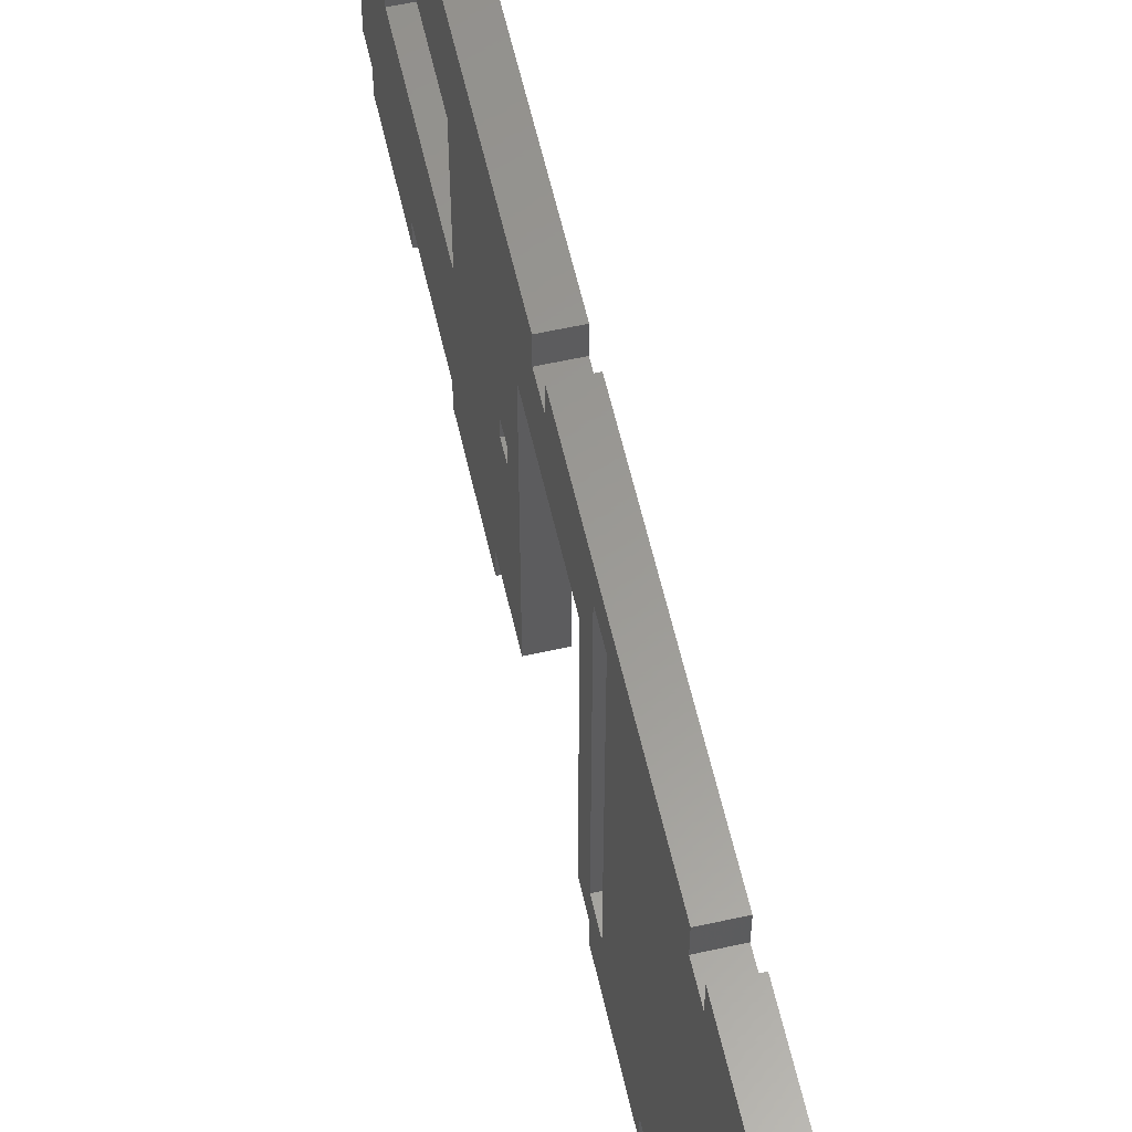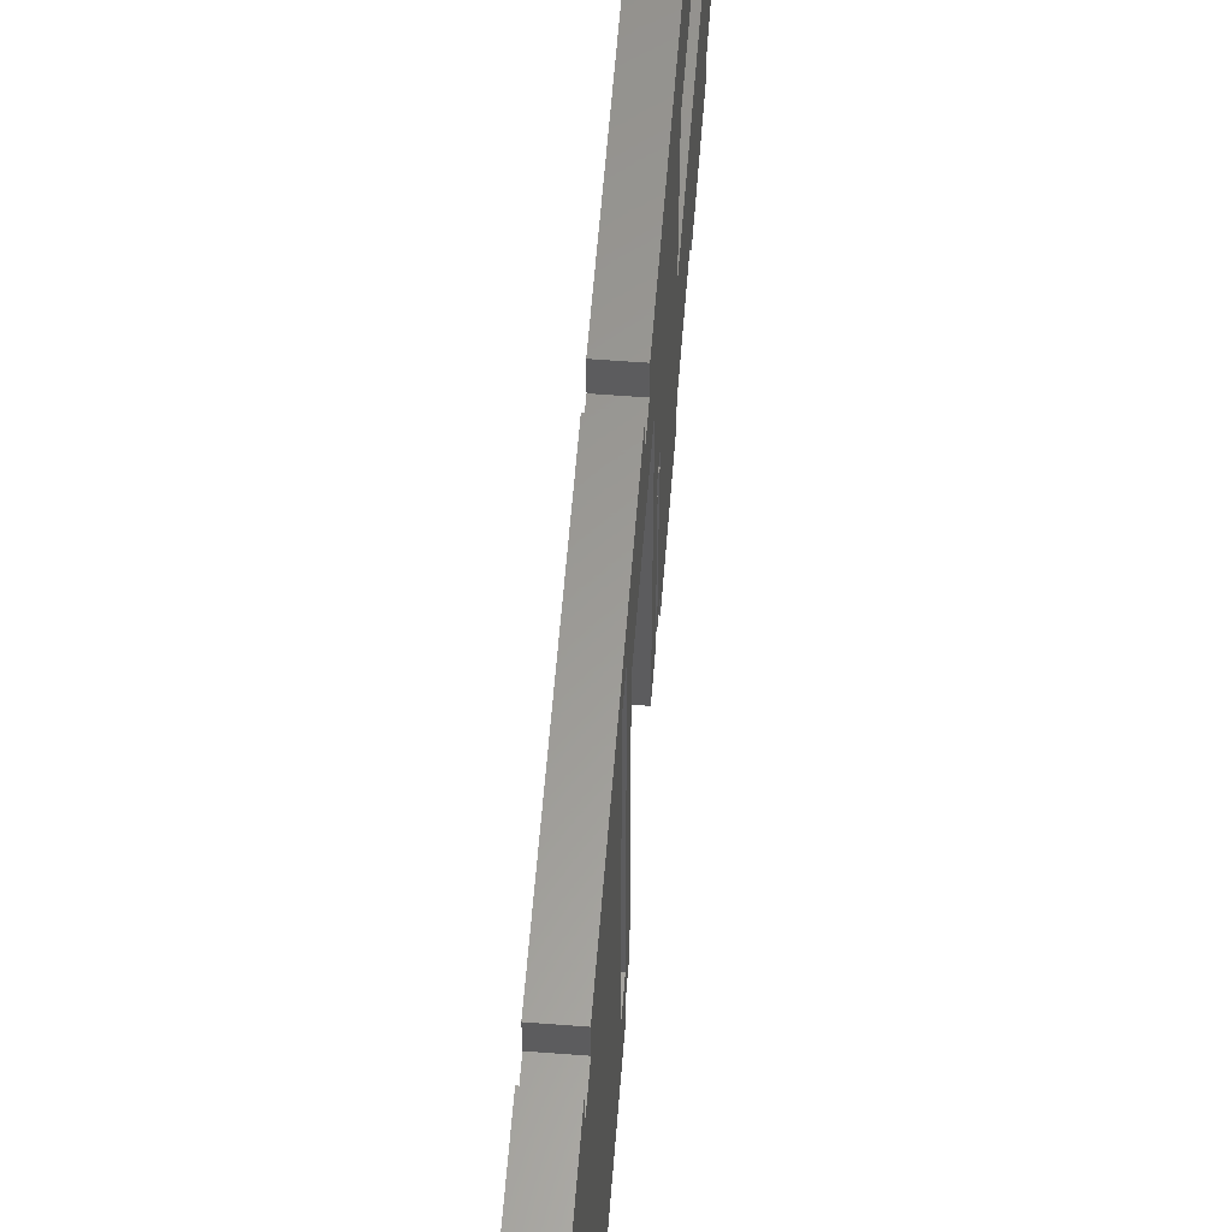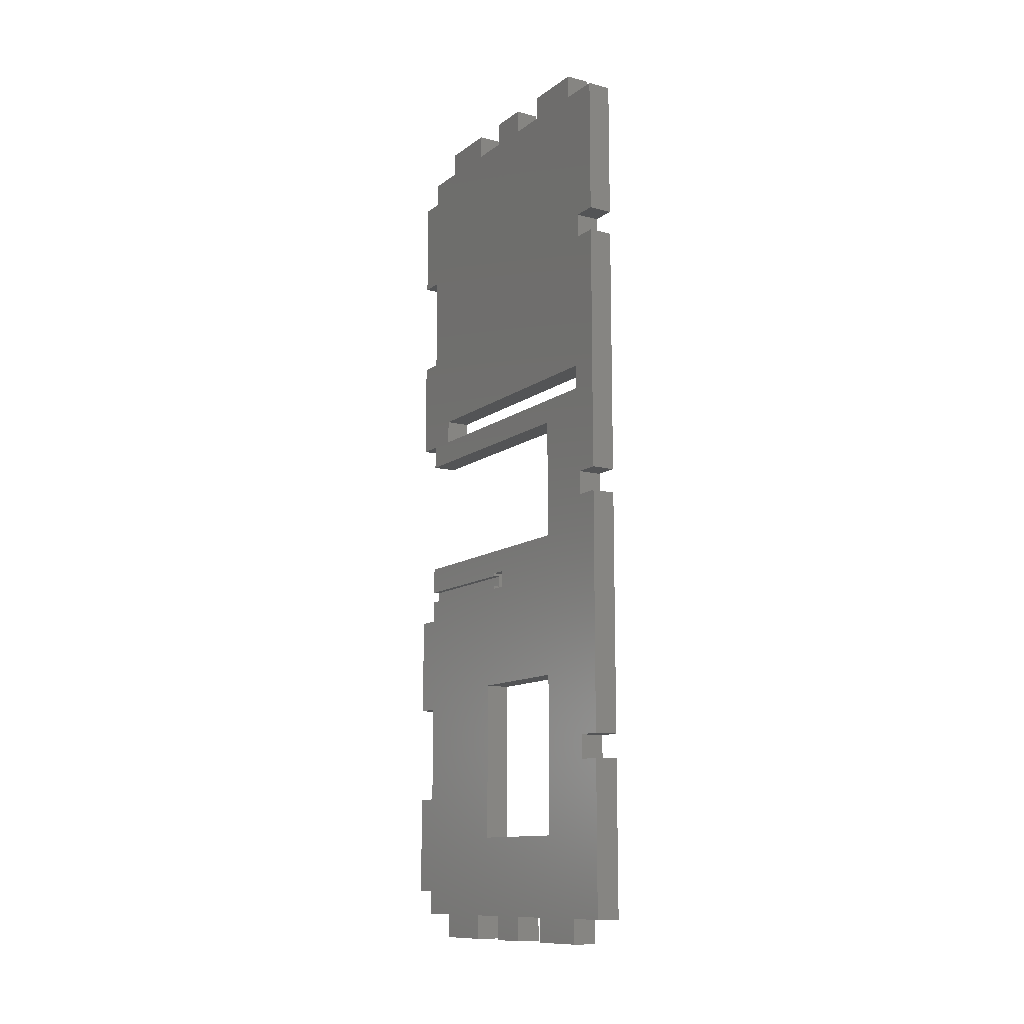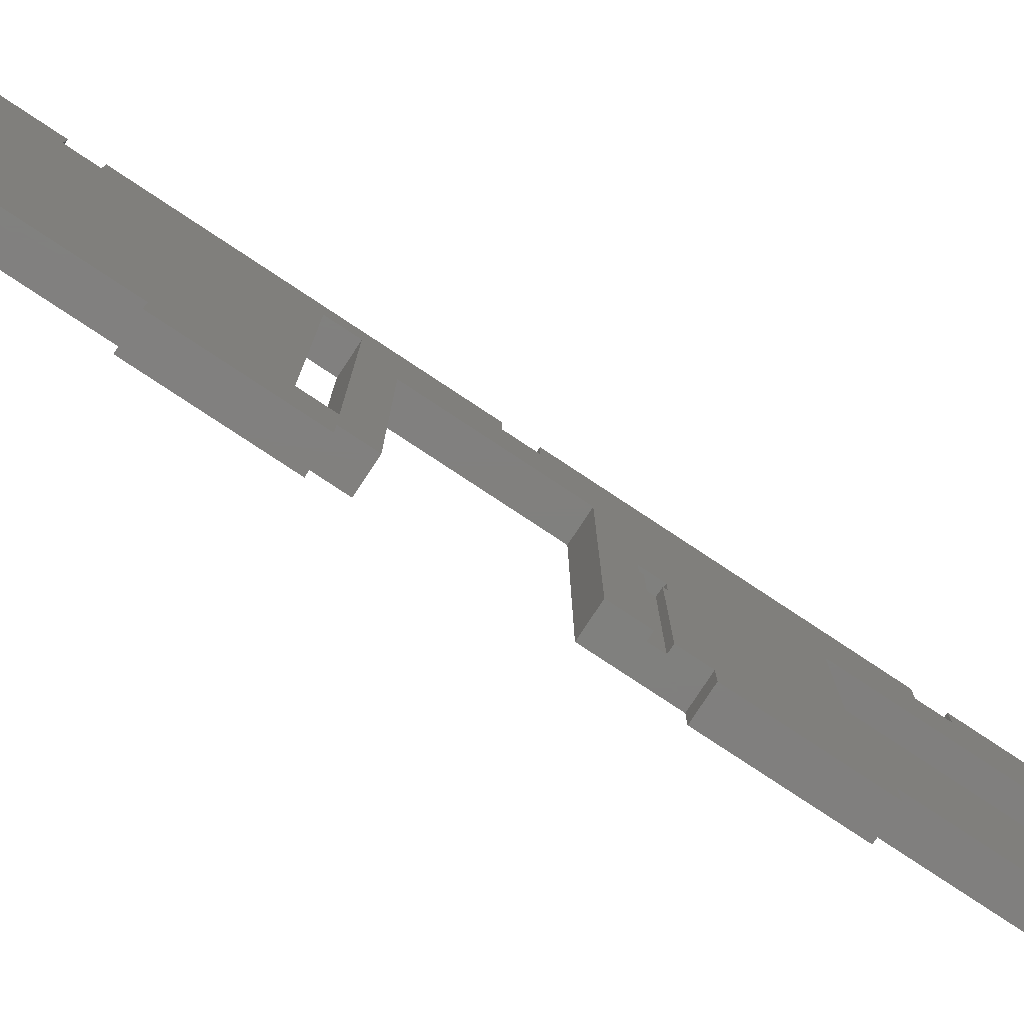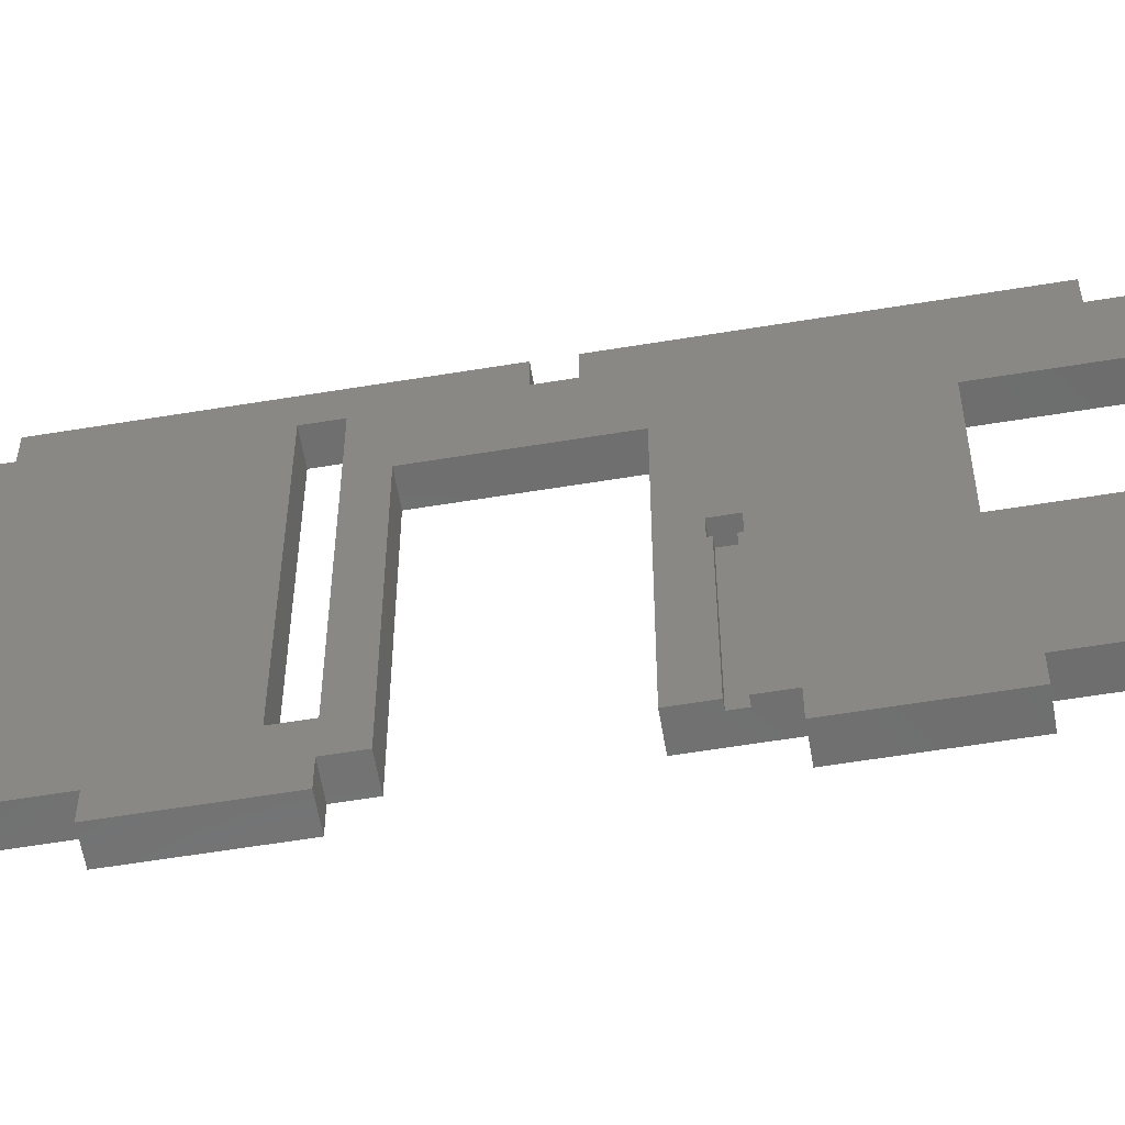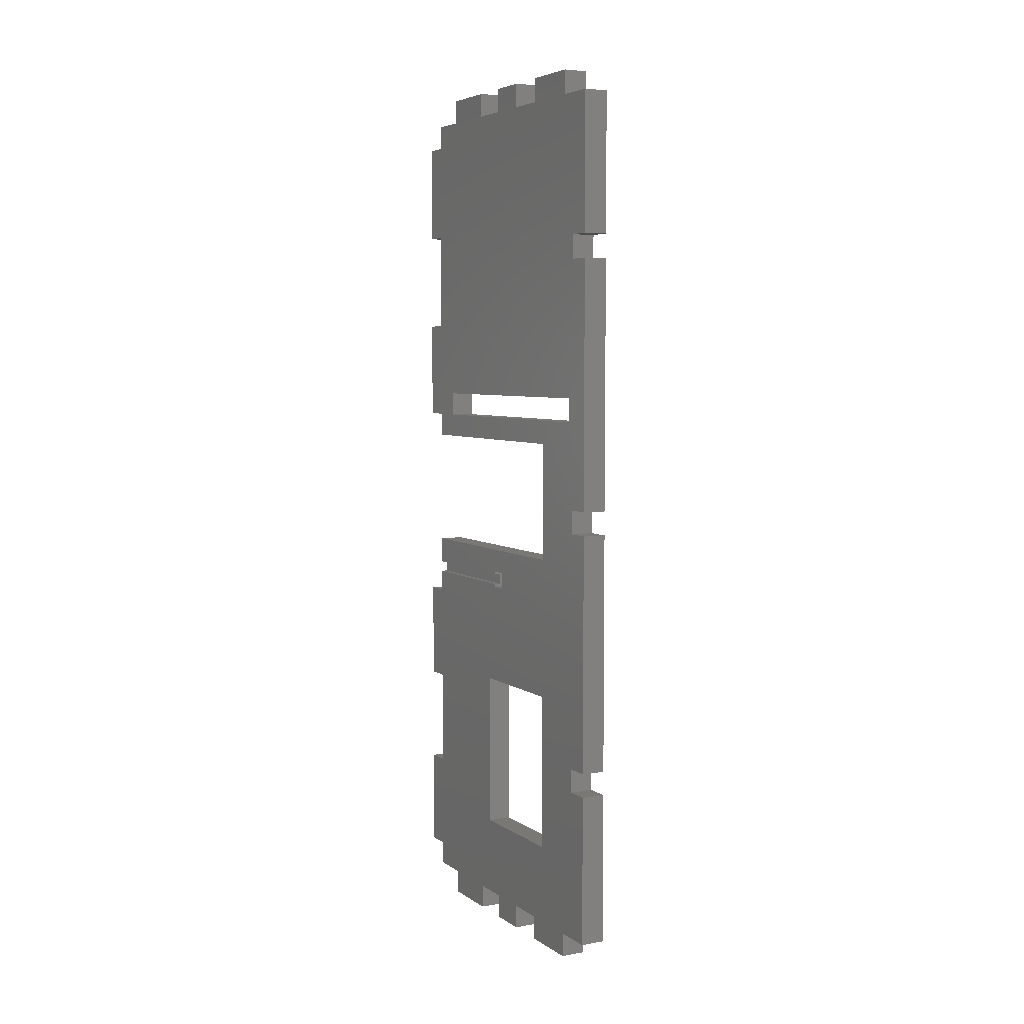
<metadata>
{"format":"stl","ext":"stl","renderer":"f3d","projection":"perspective","resolution":1024,"background":"white","views":[{"elev":59.5,"azim":167.2,"up":"+Z"},{"elev":60.0,"azim":-175.5,"up":"+Z"},{"elev":-11.9,"azim":-31.6,"up":"+Y"},{"elev":-80.0,"azim":-123.4,"up":"+Z"},{"elev":-59.5,"azim":-80.4,"up":"+Z"},{"elev":5.2,"azim":-28.0,"up":"+Y"}]}
</metadata>
<code>
# stl→obj: 152 verts, 312 faces
v 3 -39.95 -75
v 0 -39.95 -8.4
v 3 -39.95 -8.4
v 0 -39.95 -75
v 0 -41.4 -8.4
v 3 -34.45 -8.4
v 0 -51 -75
v 12 -41.4 -8.4
v 3 -34.45 -75
v 12 -33 -8.4
v 12 -51 -75
v 0 -41.4 7.105e-15
v 0 -34.45 -75
v 0 -33 -8.4
v 0 -93 -15
v 12 -51 -87
v 12 -41.4 7.105e-15
v 12 -21 -75
v 0 -34.45 -8.4
v 0 -21 -75
v 12 -33 0
v 0 -101 -75
v 12 -101 -75
v 0 -51 -87
v 12 -93 -15
v 0 -33 0
v 0 -93 45
v 12 -21 45
v 0 -101 -87
v 0 -151 -75
v 12 -101 -87
v 12 -93 45
v 0 -21 45
v 12 -151 -75
v 0 -173 -15
v 0 -5 87
v 12 -173 45
v 12 -151 -87
v 0 -201 -75
v 12 -173 -15
v 0 39 45
v 12 -5 87
v 0 -5 75
v 0 -125 87
v 12 -137 75
v 0 -173 45
v 12 -201 -75
v 0 -151 -87
v 0 -201 -87
v 0 -213 -55
v 12 39 45
v 0 7 75
v 12 -125 87
v 12 -5 75
v 0 -125 75
v 12 -125 75
v 12 -137 87
v 0 -137 75
v 12 -201 -87
v 0 -213 -24
v 0 -213 -75
v 12 -213 -55
v 12 7 75
v 0 39 -75
v 0 51 72
v 0 -137 87
v 12 -213 87
v 12 -213 16
v 12 -213 -75
v 0 -225 -55
v 0 -213 -4
v 0 -213 16
v 12 -213 -24
v 12 51 72
v 12 39 -75
v 0 51 -60
v 0 7 87
v 12 7 87
v 0 -213 87
v 12 -213 67
v 12 -213 -4
v 12 -213 36
v 12 -225 -55
v 0 -225 -24
v 0 -213 36
v 12 -225 -24
v 12 51 -60
v 0 51 -75
v 0 63 72
v 0 -213 67
v 12 -225 16
v 12 -225 -4
v 0 -225 -4
v 12 63 72
v 12 51 -75
v 0 63 -60
v 12 132 87
v 0 132 87
v 12 63 -60
v 0 -225 67
v 12 -225 67
v 0 -225 16
v 12 -225 36
v 0 -225 36
v 0 51 -87
v 0 132 75
v 12 132 75
v 12 51 -87
v 0 101 -87
v 12 101 -87
v 0 101 -75
v 12 144 75
v 12 101 -75
v 0 151 -75
v 12 213 -4
v 0 144 75
v 12 151 -75
v 0 213 -4
v 12 213 16
v 12 144 87
v 0 213 -24
v 12 213 -24
v 12 225 -4
v 12 213 36
v 12 213 87
v 0 144 87
v 0 213 16
v 0 151 -87
v 0 213 -55
v 12 213 -55
v 0 225 -4
v 12 225 16
v 12 213 67
v 0 213 36
v 0 213 87
v 0 225 16
v 12 151 -87
v 0 201 -75
v 0 225 -24
v 12 225 -24
v 12 225 -55
v 12 201 -75
v 12 225 36
v 0 225 36
v 0 213 67
v 12 201 -87
v 0 201 -87
v 0 225 -55
v 0 213 -75
v 12 213 -75
v 12 225 67
v 0 225 67
f 1 2 3
f 4 2 1
f 3 2 5
f 6 1 3
f 5 2 4
f 1 7 4
f 8 3 5
f 9 1 6
f 10 6 3
f 7 5 4
f 11 7 1
f 8 10 3
f 12 8 5
f 11 1 9
f 6 13 9
f 14 6 10
f 7 15 5
f 11 16 7
f 11 10 8
f 17 8 12
f 15 12 5
f 11 9 18
f 19 13 6
f 13 20 9
f 19 6 14
f 10 21 14
f 7 22 15
f 11 23 16
f 7 16 24
f 11 18 10
f 11 8 25
f 8 17 25
f 26 17 12
f 27 12 15
f 9 20 18
f 19 14 13
f 13 14 20
f 21 10 28
f 14 21 26
f 7 29 22
f 22 30 15
f 11 25 23
f 23 31 16
f 16 31 24
f 7 24 29
f 10 18 28
f 17 32 25
f 21 17 26
f 26 12 33
f 33 12 27
f 15 32 27
f 33 18 20
f 33 20 14
f 21 28 17
f 26 33 14
f 29 23 22
f 22 34 30
f 15 30 35
f 25 34 23
f 31 23 29
f 24 31 29
f 28 18 33
f 28 32 17
f 25 32 15
f 36 33 27
f 32 37 27
f 23 34 22
f 34 38 30
f 35 30 39
f 35 25 15
f 40 34 25
f 41 28 33
f 42 32 28
f 36 43 33
f 36 27 44
f 37 32 45
f 27 37 46
f 47 38 34
f 30 38 48
f 30 49 39
f 50 35 39
f 40 25 35
f 47 34 40
f 51 28 41
f 41 33 52
f 53 32 42
f 42 28 54
f 36 54 43
f 33 43 52
f 44 27 55
f 36 44 42
f 32 56 45
f 37 45 57
f 37 40 46
f 46 58 27
f 47 59 38
f 38 59 48
f 48 49 30
f 49 47 39
f 50 60 35
f 50 39 61
f 46 40 35
f 47 40 62
f 51 63 28
f 64 51 41
f 41 52 65
f 53 56 32
f 42 44 53
f 28 63 54
f 42 54 36
f 54 63 43
f 43 63 52
f 27 58 55
f 55 53 44
f 45 56 58
f 57 45 66
f 67 37 57
f 68 40 37
f 66 58 46
f 59 47 49
f 48 59 49
f 69 39 47
f 50 70 60
f 60 71 35
f 61 39 69
f 61 62 50
f 46 35 72
f 40 73 62
f 47 62 69
f 74 63 51
f 75 51 64
f 76 64 41
f 52 77 65
f 76 41 65
f 56 53 55
f 63 78 52
f 58 56 55
f 66 45 58
f 66 79 57
f 67 80 37
f 57 79 67
f 68 81 40
f 68 37 82
f 66 46 79
f 50 83 70
f 60 70 84
f 60 81 71
f 35 71 72
f 69 62 61
f 62 83 50
f 46 72 85
f 81 73 40
f 73 86 62
f 78 63 74
f 87 74 51
f 75 87 51
f 64 88 75
f 76 88 64
f 52 78 77
f 65 77 89
f 65 87 76
f 80 67 90
f 37 80 82
f 90 67 79
f 68 91 81
f 68 82 72
f 46 90 79
f 86 70 83
f 84 70 86
f 84 73 60
f 73 81 60
f 81 92 71
f 71 93 72
f 62 86 83
f 72 82 85
f 85 90 46
f 86 73 84
f 78 74 94
f 74 87 65
f 75 95 87
f 75 88 95
f 76 96 88
f 78 97 77
f 89 77 98
f 89 74 65
f 87 99 76
f 100 80 90
f 80 101 82
f 91 68 102
f 81 91 92
f 102 68 72
f 71 92 93
f 72 93 102
f 82 103 85
f 90 85 104
f 94 74 89
f 78 94 97
f 87 95 99
f 105 95 88
f 76 99 96
f 88 96 105
f 77 97 98
f 106 89 98
f 101 80 100
f 100 90 104
f 82 101 103
f 93 91 102
f 92 91 93
f 85 103 104
f 96 94 89
f 94 107 97
f 99 95 108
f 108 95 105
f 99 94 96
f 105 96 109
f 97 107 98
f 106 96 89
f 98 107 106
f 100 104 101
f 101 104 103
f 94 99 107
f 110 99 108
f 105 109 108
f 109 96 111
f 111 96 106
f 107 112 106
f 99 113 107
f 110 113 99
f 108 109 110
f 111 110 109
f 114 111 106
f 112 107 115
f 106 112 116
f 113 117 107
f 113 110 111
f 114 113 111
f 114 106 118
f 107 117 115
f 112 115 119
f 112 120 116
f 106 116 118
f 117 113 114
f 121 114 118
f 122 115 117
f 115 123 119
f 124 112 119
f 112 125 120
f 116 120 126
f 118 116 127
f 128 117 114
f 121 129 114
f 118 122 121
f 115 122 118
f 130 122 117
f 123 115 131
f 119 123 132
f 124 133 112
f 124 119 134
f 133 125 112
f 120 125 126
f 126 135 116
f 116 134 127
f 136 118 127
f 137 117 128
f 114 138 128
f 121 139 129
f 129 138 114
f 122 140 121
f 131 115 118
f 130 141 122
f 130 117 142
f 131 136 123
f 123 136 132
f 119 132 127
f 124 143 133
f 134 119 127
f 144 124 134
f 125 133 135
f 126 125 135
f 116 135 145
f 145 134 116
f 136 131 118
f 127 132 136
f 137 146 117
f 147 137 128
f 128 138 147
f 121 140 139
f 129 139 148
f 149 138 129
f 122 141 140
f 141 130 148
f 117 146 142
f 130 142 150
f 143 124 144
f 133 143 151
f 144 134 152
f 135 133 145
f 134 145 152
f 146 137 147
f 138 146 147
f 140 141 139
f 139 141 148
f 148 130 129
f 149 142 138
f 129 150 149
f 142 146 138
f 150 142 149
f 130 150 129
f 152 143 144
f 151 143 152
f 133 151 145
f 145 151 152

</code>
